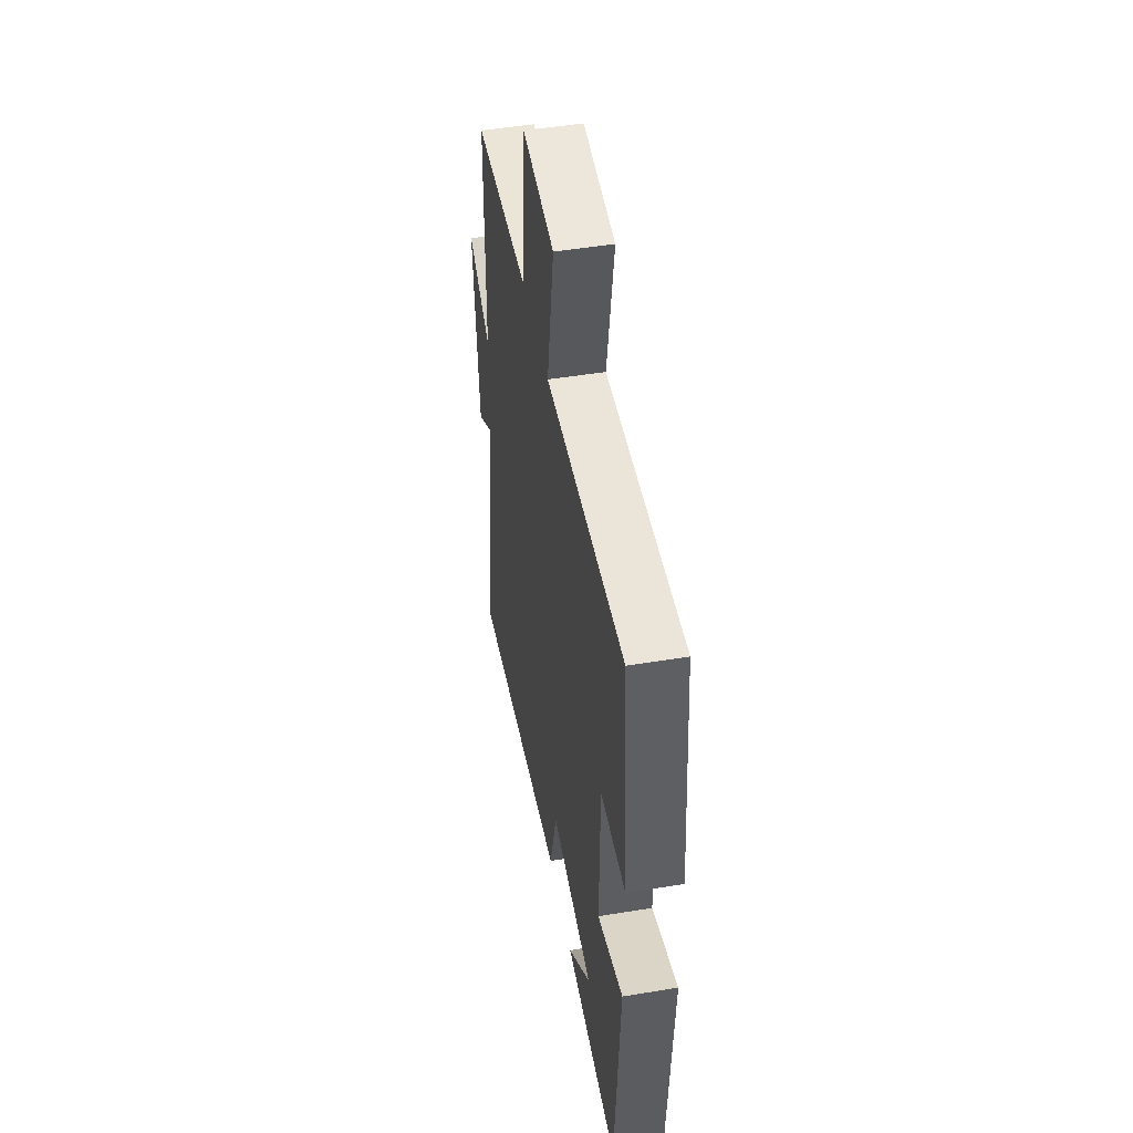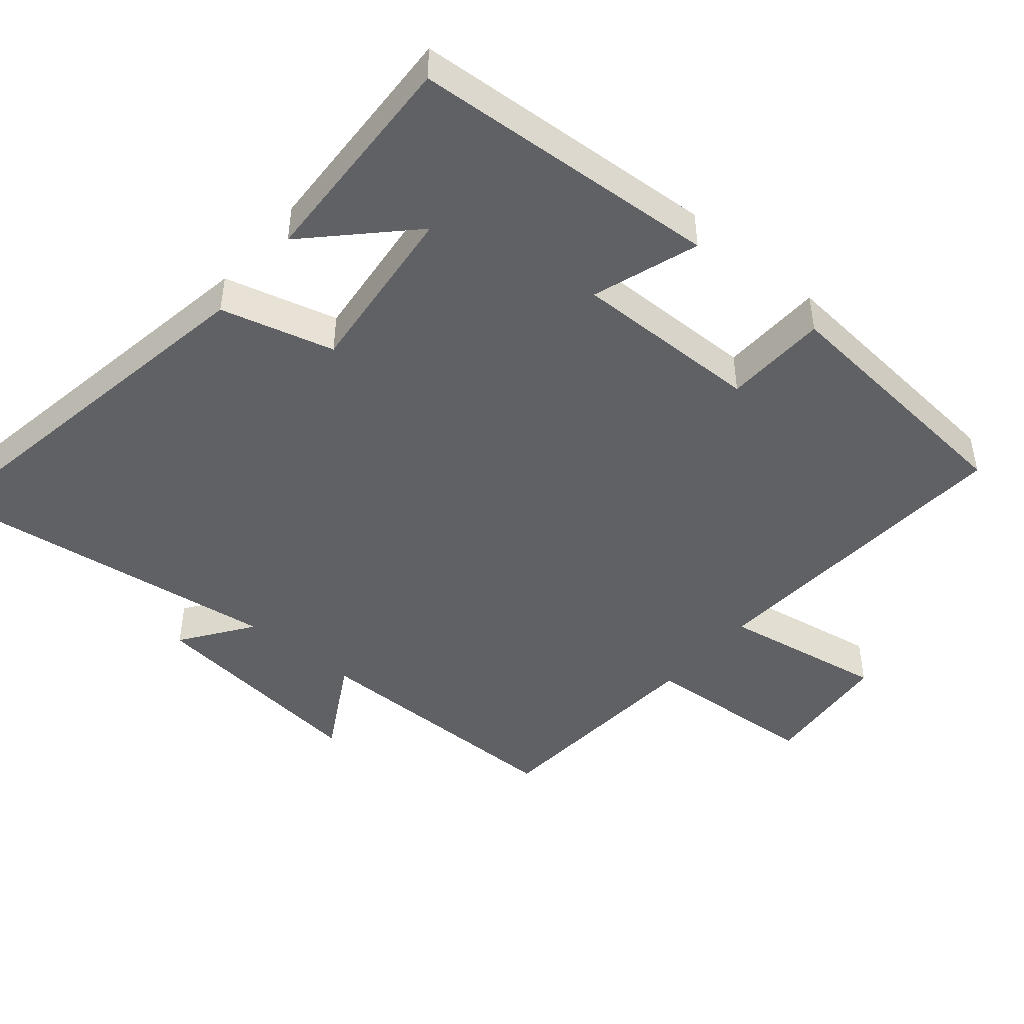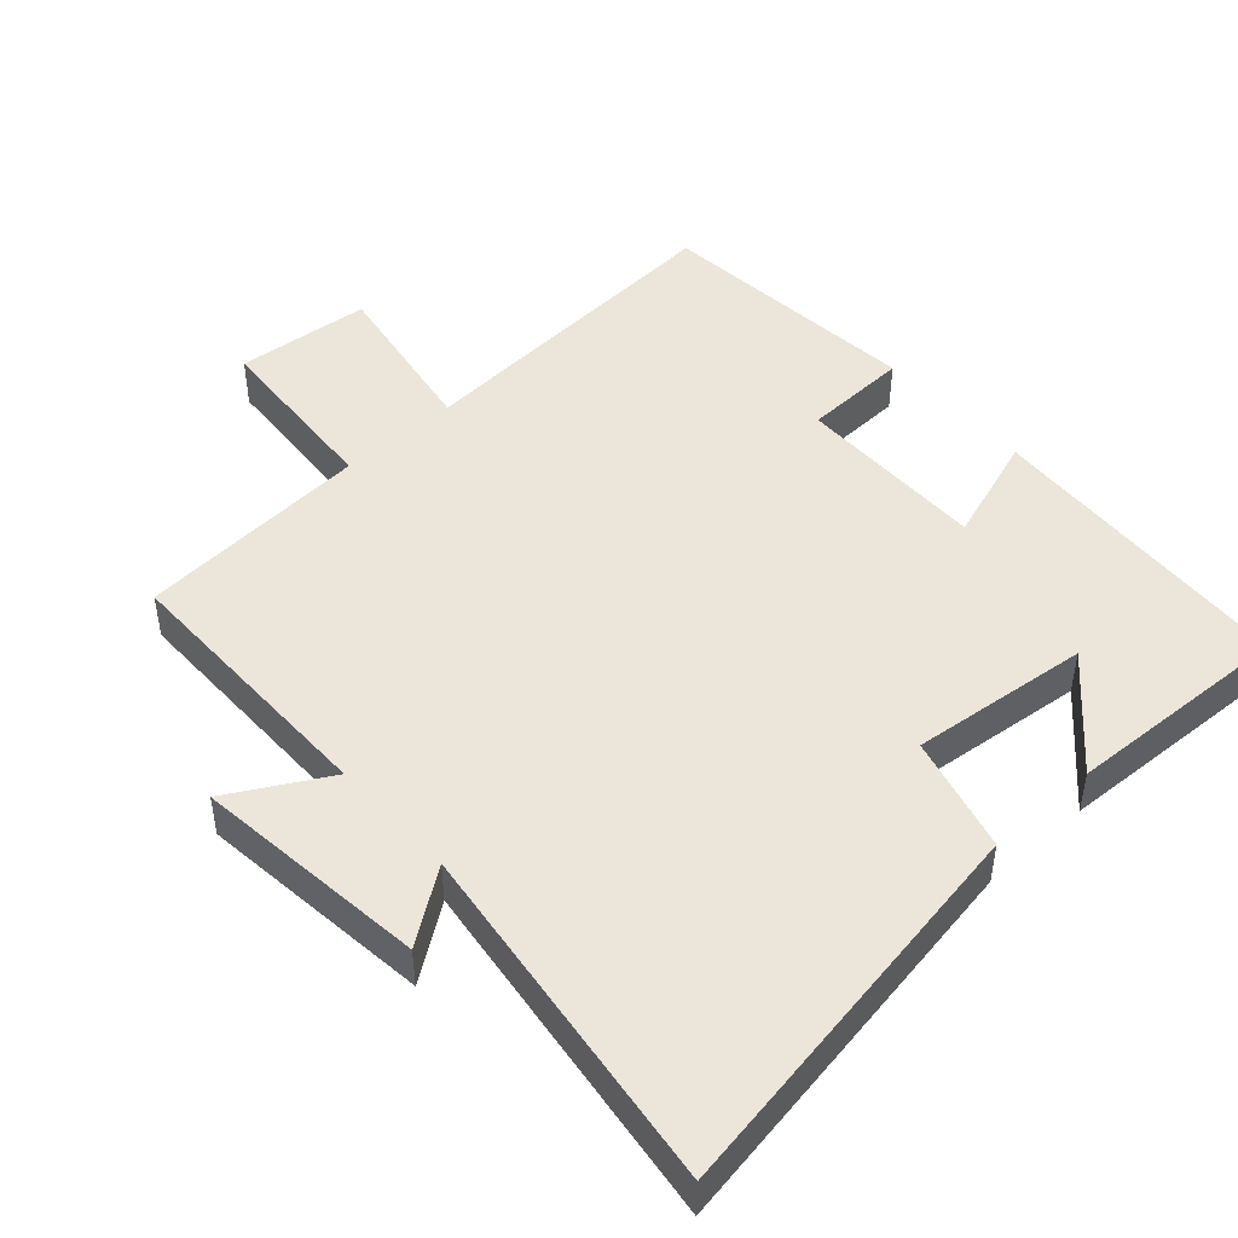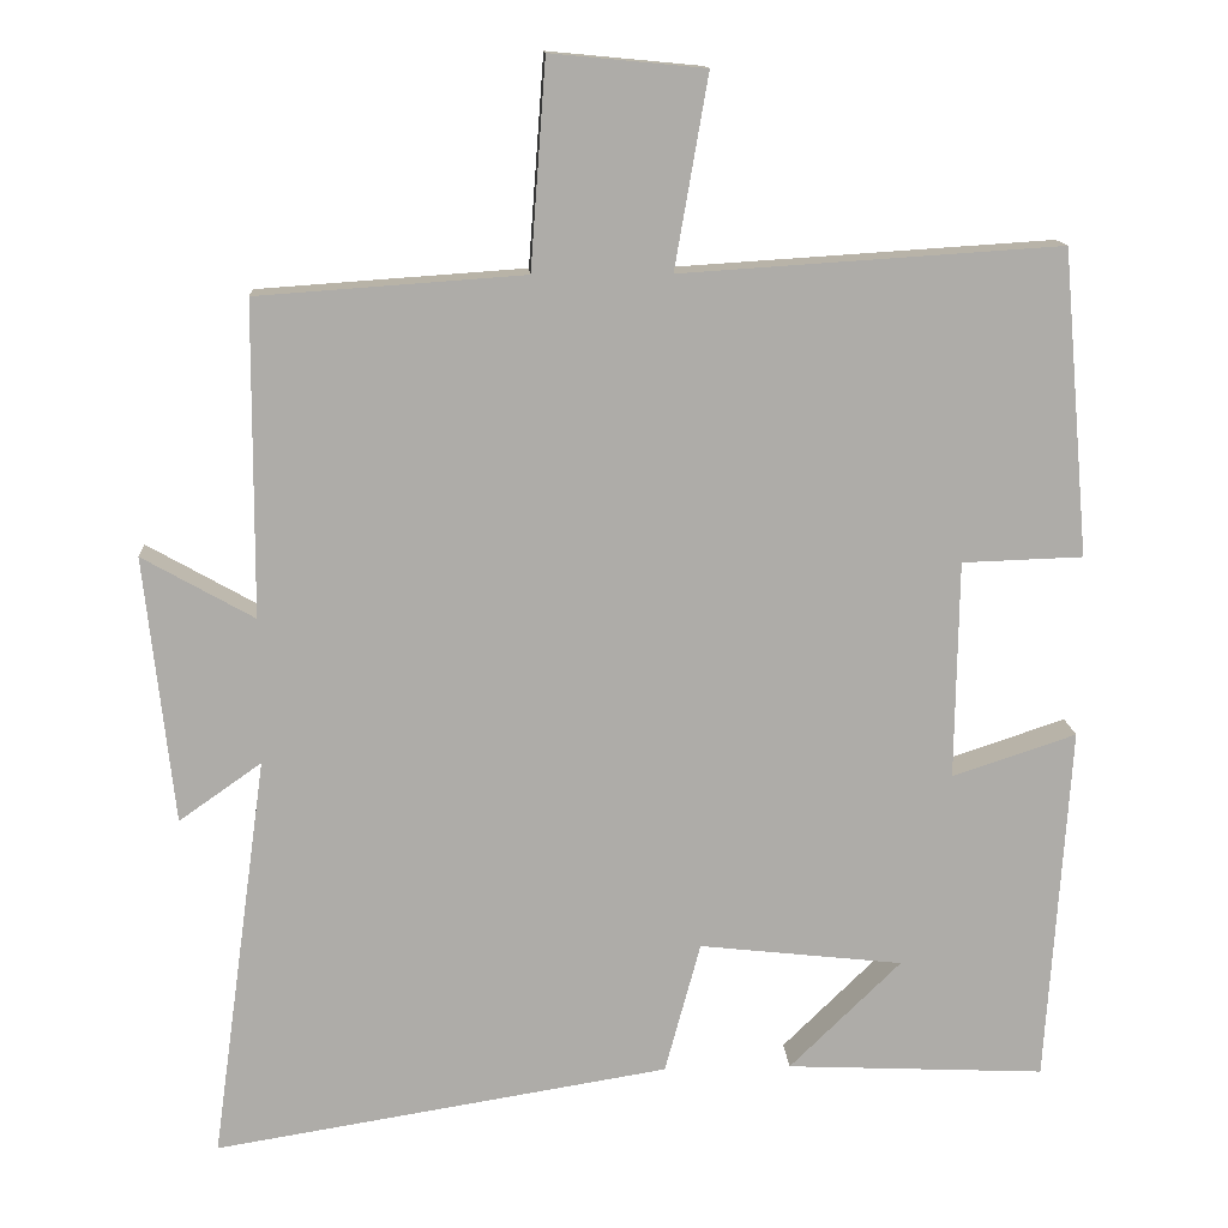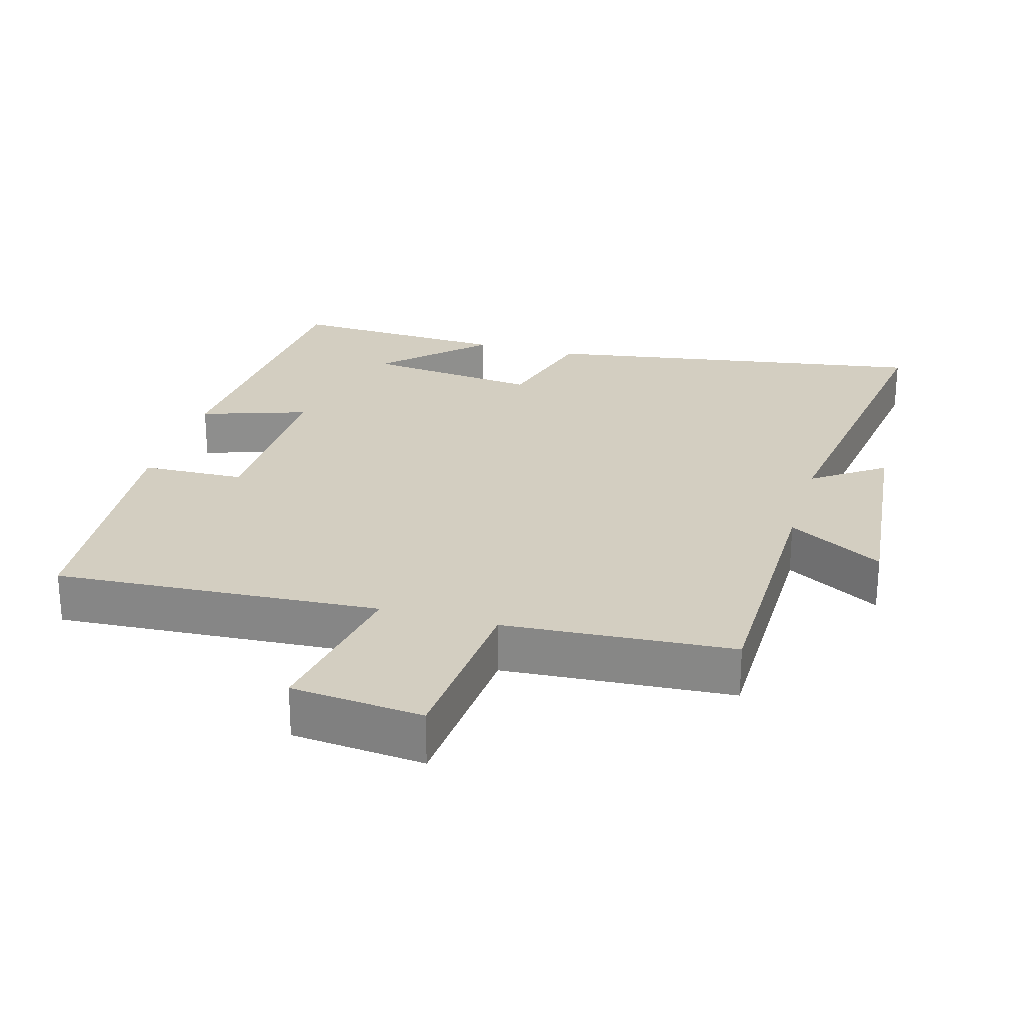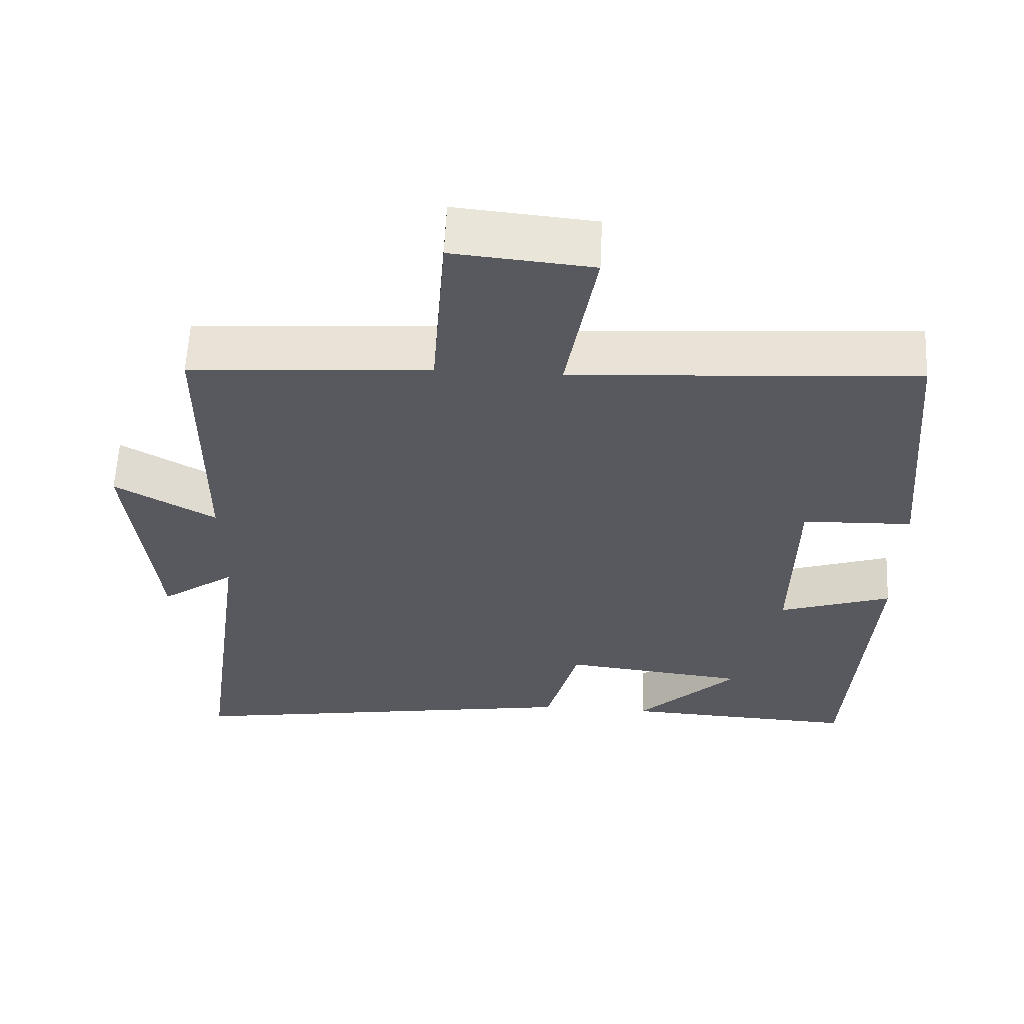
<metadata>
{"format":"obj","ext":"obj","renderer":"f3d","projection":"perspective","resolution":1024,"background":"white","views":[{"elev":48.7,"azim":-100.4,"up":"+Z"},{"elev":-46.1,"azim":-130.2,"up":"+Y"},{"elev":47.0,"azim":137.8,"up":"+Y"},{"elev":13.4,"azim":176.6,"up":"+Z"},{"elev":25.3,"azim":16.0,"up":"+Y"},{"elev":59.7,"azim":-177.3,"up":"+Z"}]}
</metadata>
<code>
v 0.498 0.07 0.477
v 0.5 0.07 0.09
v 0.638 0.07 0.168
v 0.602 0.07 -0.162
v 0.5 0.07 -0.09
v 0.569 0.07 -0.592
v 0.007 0.07 -0.5
v -0.037 0.07 -0.337
v -0.289 0.07 -0.365
v -0.151 0.07 -0.5
v -0.471 0.07 -0.515
v -0.5 0.07 -0.071
v -0.347 0.07 -0.122
v -0.351 0.07 0.148
v -0.5 0.07 0.153
v -0.467 0.07 0.53
v 0.001 0.07 0.5
v -0.04 0.07 0.737
v 0.15 0.07 0.755
v 0.169 0.07 0.5
v 0.498 0 0.477
v 0.5 0 0.09
v 0.638 0 0.168
v 0.602 0 -0.162
v 0.5 0 -0.09
v 0.569 0 -0.592
v 0.007 0 -0.5
v -0.037 0 -0.337
v -0.289 0 -0.365
v -0.151 0 -0.5
v -0.471 0 -0.515
v -0.5 0 -0.071
v -0.347 0 -0.122
v -0.351 0 0.148
v -0.5 0 0.153
v -0.467 0 0.53
v 0.001 0 0.5
v -0.04 0 0.737
v 0.15 0 0.755
v 0.169 0 0.5
f 17 18 19 20
f 17 20 1 2
f 14 15 16 17
f 13 14 17 2
f 11 12 13
f 9 10 11
f 9 11 13
f 8 9 13 2
f 5 6 7 8
f 2 3 4 5
f 2 5 8
f 40 39 38 37
f 22 21 40 37
f 37 36 35 34
f 22 37 34 33
f 33 32 31
f 31 30 29
f 33 31 29
f 22 33 29 28
f 28 27 26 25
f 25 24 23 22
f 28 25 22
f 1 21 22 2
f 2 22 23 3
f 3 23 24 4
f 4 24 25 5
f 5 25 26 6
f 6 26 27 7
f 7 27 28 8
f 8 28 29 9
f 9 29 30 10
f 10 30 31 11
f 11 31 32 12
f 12 32 33 13
f 13 33 34 14
f 14 34 35 15
f 15 35 36 16
f 16 36 37 17
f 17 37 38 18
f 18 38 39 19
f 19 39 40 20
f 20 40 21 1

</code>
